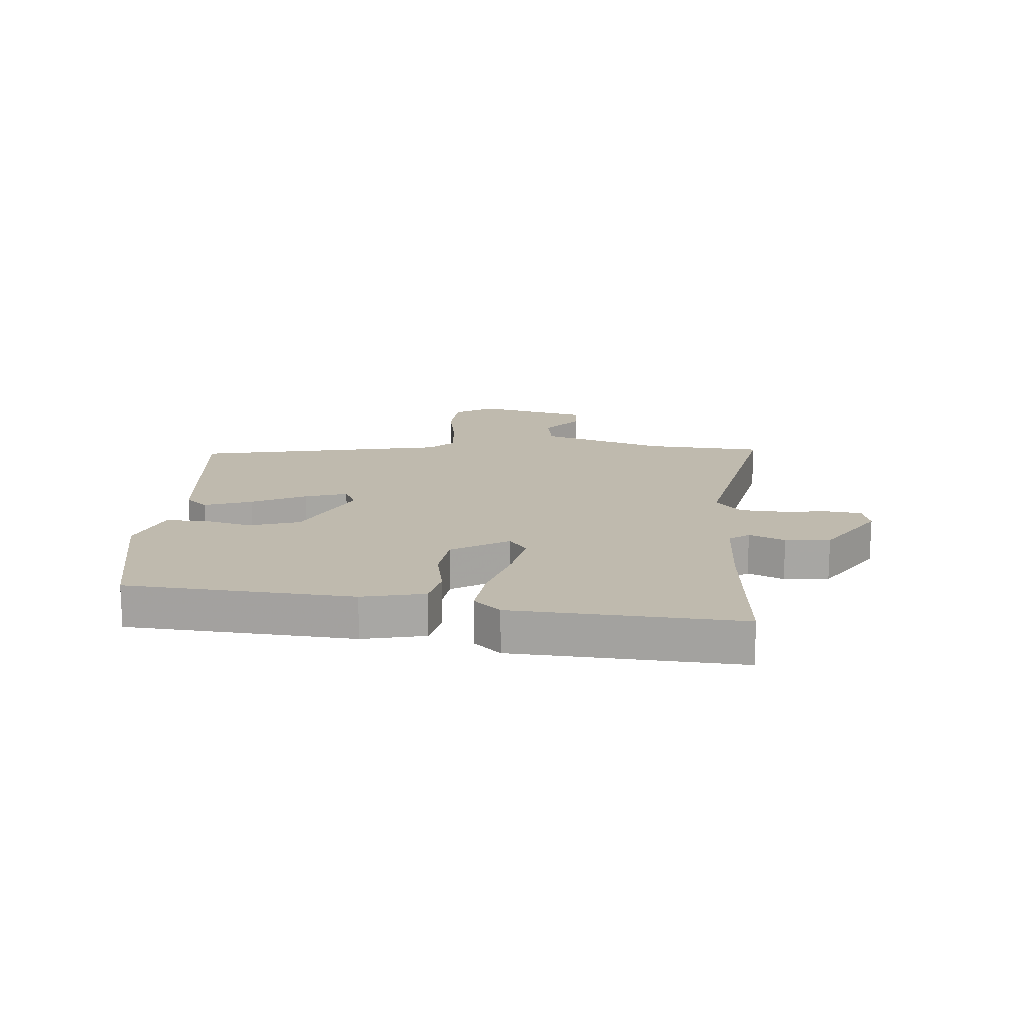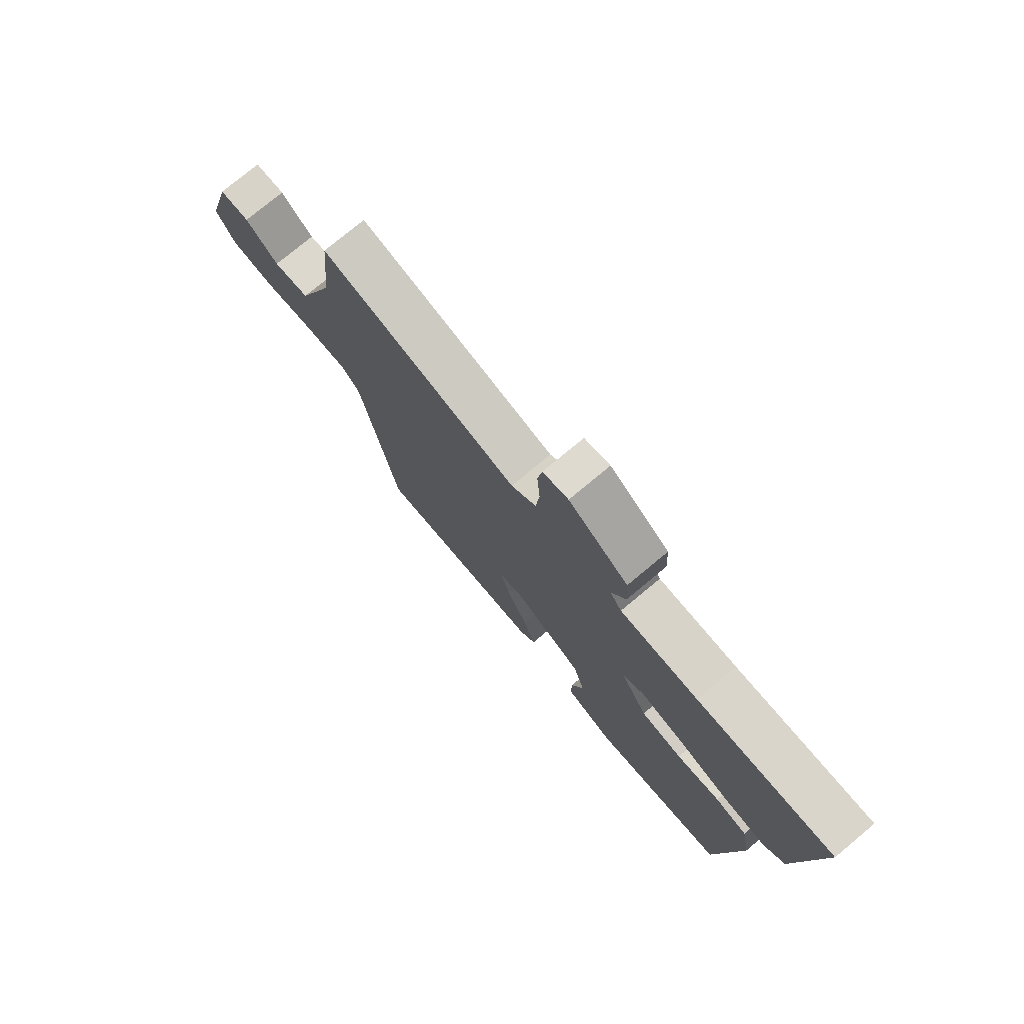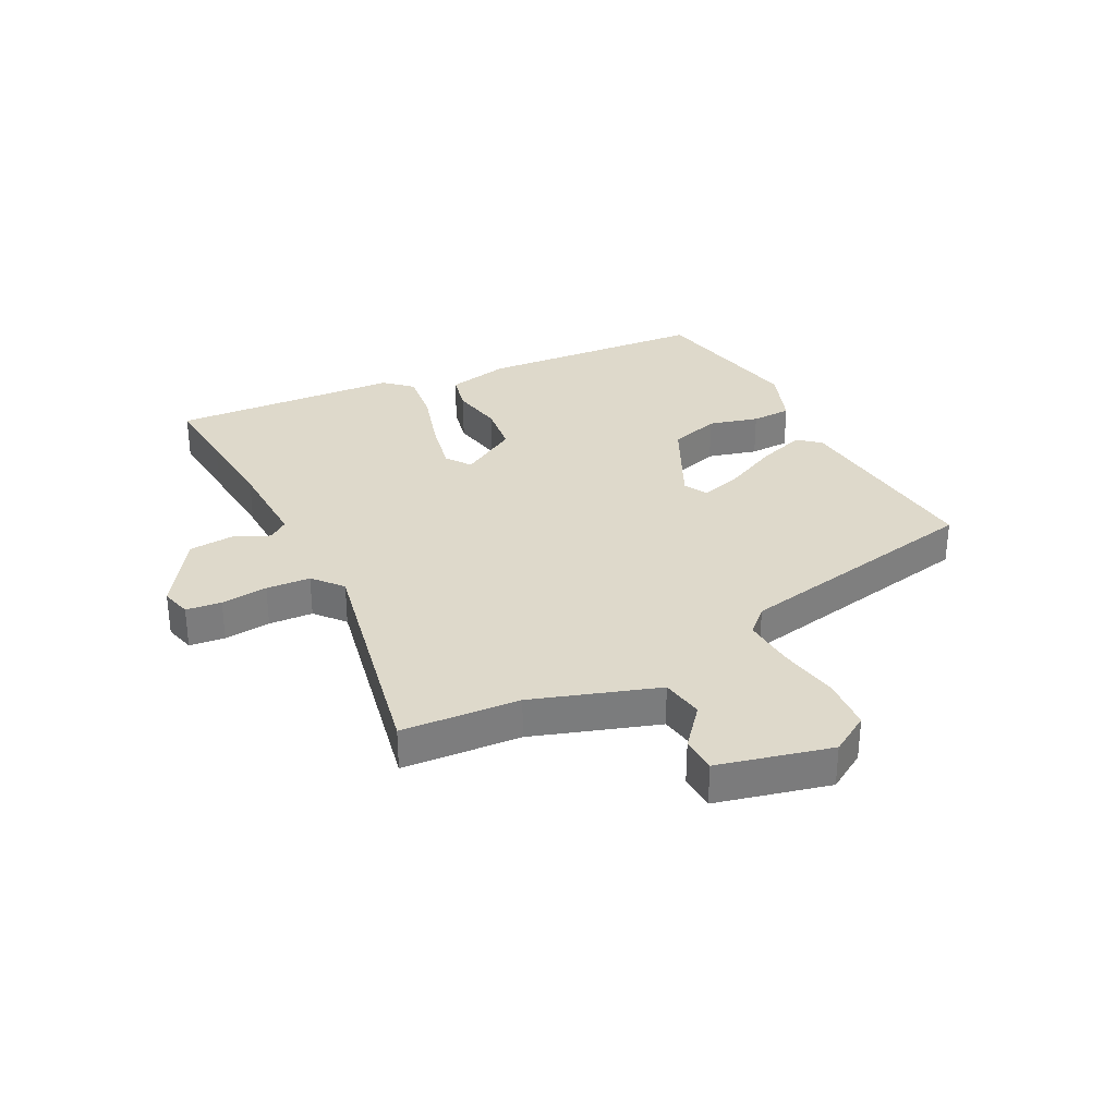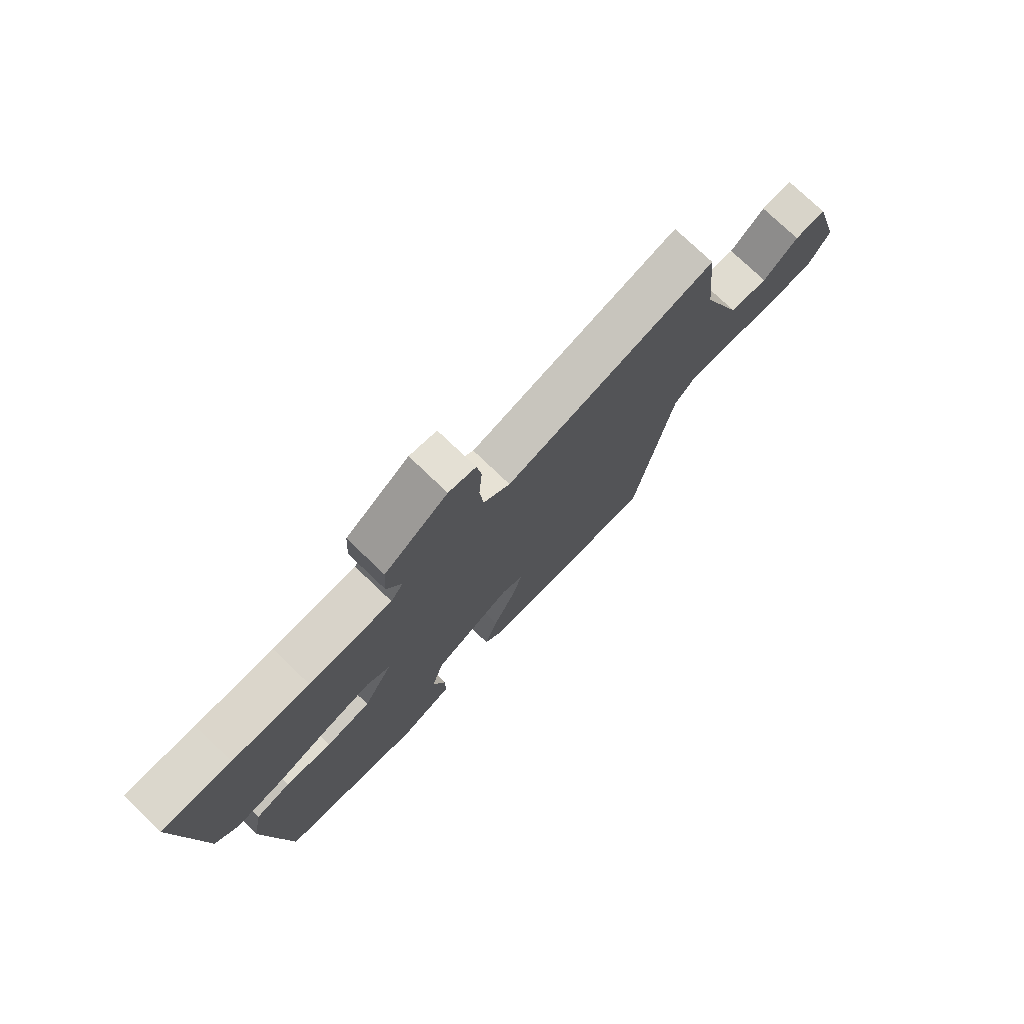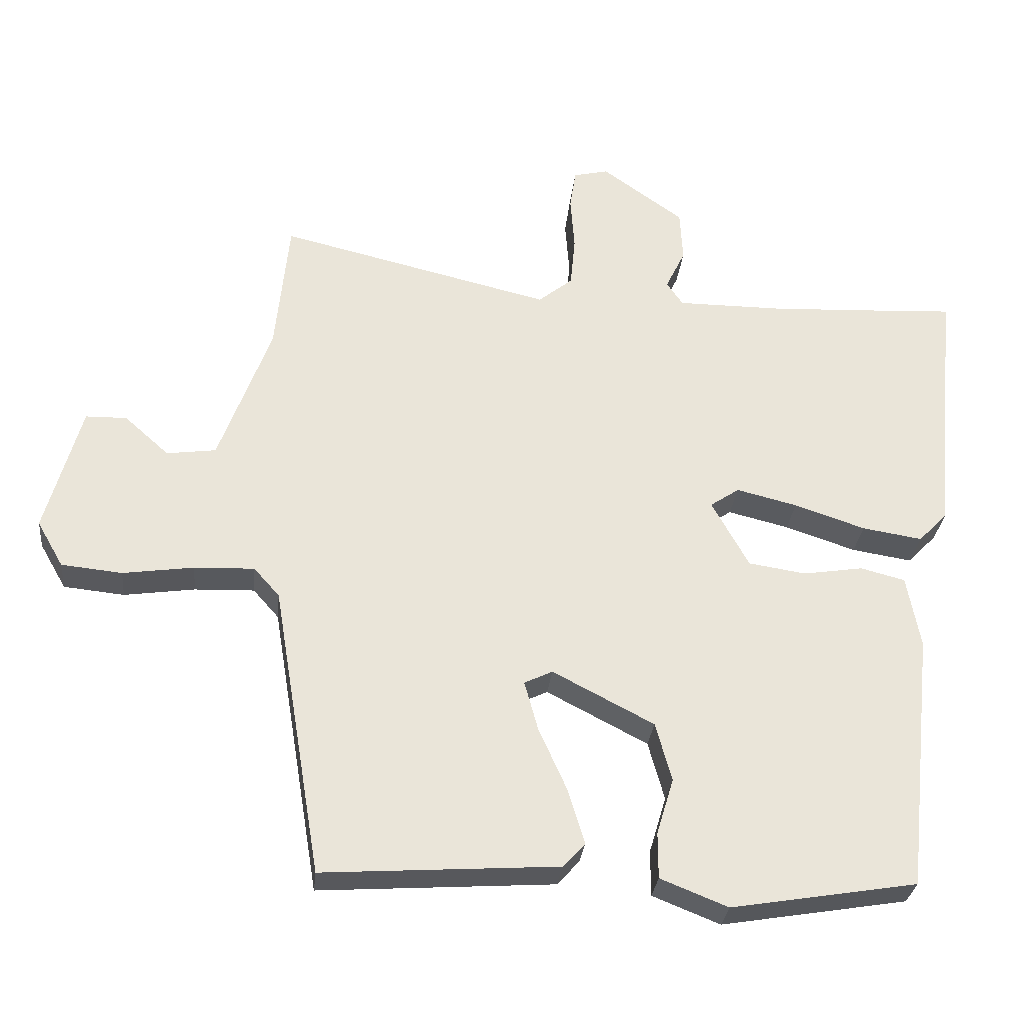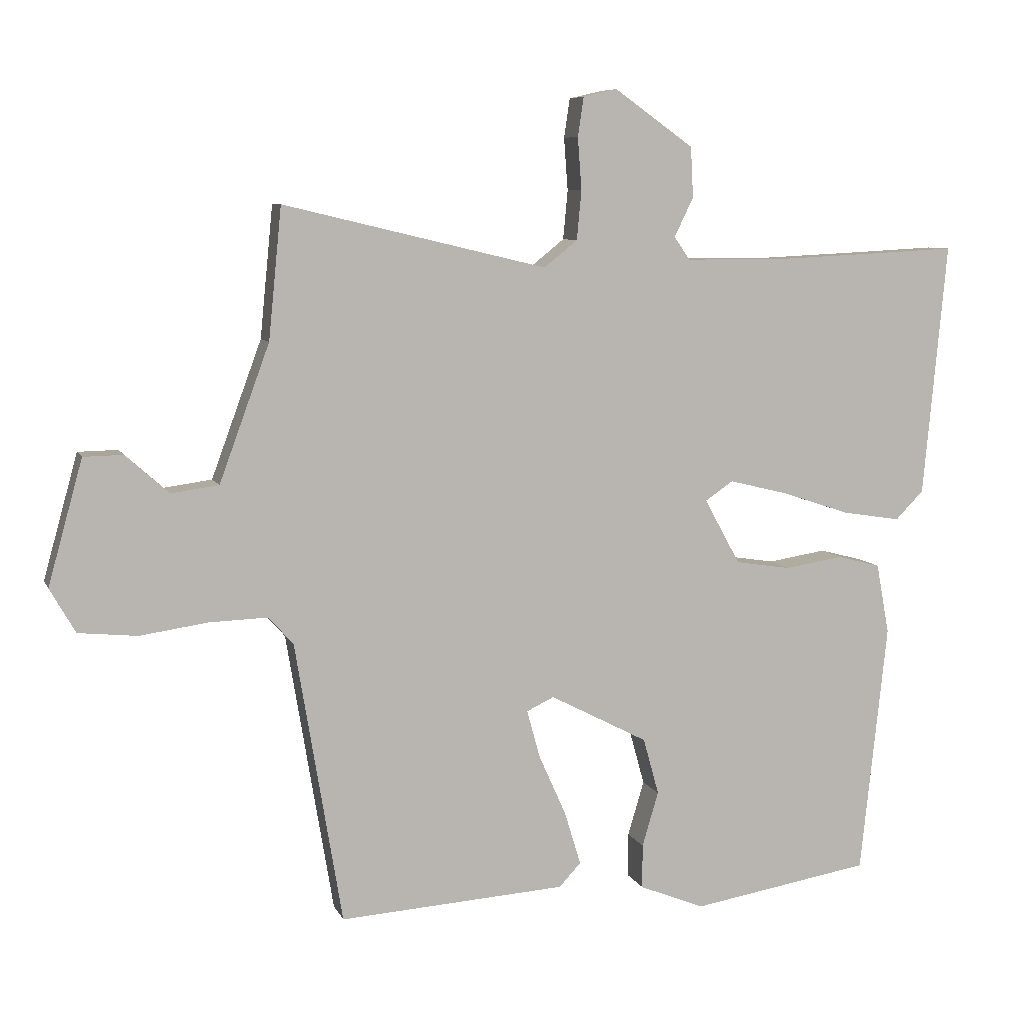
<metadata>
{"format":"obj","ext":"obj","renderer":"f3d","projection":"perspective","resolution":1024,"background":"white","views":[{"elev":15.8,"azim":-87.4,"up":"+Y"},{"elev":76.3,"azim":-129.8,"up":"+Z"},{"elev":31.8,"azim":61.2,"up":"+Y"},{"elev":76.0,"azim":-46.2,"up":"+Z"},{"elev":-29.7,"azim":174.1,"up":"+Z"},{"elev":7.7,"azim":163.9,"up":"+Z"}]}
</metadata>
<code>
v -0.446 0.07 -0.496
v -0.487 0.07 -0.11
v -0.467 0.07 -0.002
v -0.401 0.07 0.015
v -0.312 0.07 0.001
v -0.227 0.07 0.014
v -0.172 0.07 0.114
v -0.215 0.07 0.143
v -0.305 0.07 0.121
v -0.41 0.07 0.086
v -0.499 0.07 0.072
v -0.542 0.07 0.116
v -0.578 0.07 0.504
v -0.446 0.07 0.497
v -0.299 0.07 0.49
v -0.14 0.07 0.49
v -0.116 0.07 0.525
v -0.145 0.07 0.585
v -0.141 0.07 0.662
v -0.02 0.07 0.748
v 0.032 0.07 0.736
v 0.041 0.07 0.676
v 0.035 0.07 0.596
v 0.042 0.07 0.521
v 0.093 0.07 0.48
v 0.497 0.07 0.576
v 0.517 0.07 0.375
v 0.594 0.07 0.165
v 0.667 0.07 0.155
v 0.733 0.07 0.214
v 0.794 0.07 0.213
v 0.847 0.07 0.022
v 0.808 0.07 -0.046
v 0.718 0.07 -0.055
v 0.613 0.07 -0.04
v 0.524 0.07 -0.037
v 0.486 0.07 -0.08
v 0.414 0.07 -0.513
v 0.066 0.07 -0.49
v 0.033 0.07 -0.454
v 0.058 0.07 -0.372
v 0.1 0.07 -0.278
v 0.12 0.07 -0.205
v 0.078 0.07 -0.185
v -0.072 0.07 -0.263
v -0.096 0.07 -0.35
v -0.071 0.07 -0.434
v -0.071 0.07 -0.502
v -0.171 0.07 -0.542
v -0.446 0 -0.496
v -0.487 0 -0.11
v -0.467 0 -0.002
v -0.401 0 0.015
v -0.312 0 0.001
v -0.227 0 0.014
v -0.172 0 0.114
v -0.215 0 0.143
v -0.305 0 0.121
v -0.41 0 0.086
v -0.499 0 0.072
v -0.542 0 0.116
v -0.578 0 0.504
v -0.446 0 0.497
v -0.299 0 0.49
v -0.14 0 0.49
v -0.116 0 0.525
v -0.145 0 0.585
v -0.141 0 0.662
v -0.02 0 0.748
v 0.032 0 0.736
v 0.041 0 0.676
v 0.035 0 0.596
v 0.042 0 0.521
v 0.093 0 0.48
v 0.497 0 0.576
v 0.517 0 0.375
v 0.594 0 0.165
v 0.667 0 0.155
v 0.733 0 0.214
v 0.794 0 0.213
v 0.847 0 0.022
v 0.808 0 -0.046
v 0.718 0 -0.055
v 0.613 0 -0.04
v 0.524 0 -0.037
v 0.486 0 -0.08
v 0.414 0 -0.513
v 0.066 0 -0.49
v 0.033 0 -0.454
v 0.058 0 -0.372
v 0.1 0 -0.278
v 0.12 0 -0.205
v 0.078 0 -0.185
v -0.072 0 -0.263
v -0.096 0 -0.35
v -0.071 0 -0.434
v -0.071 0 -0.502
v -0.171 0 -0.542
f 46 47 48 49
f 45 46 49 1
f 39 40 41 42
f 37 38 39 42
f 36 37 42 43
f 32 33 34 35
f 32 35 36
f 29 30 31 32
f 28 29 32 36
f 27 28 36 43
f 25 26 27 43
f 20 21 22 23
f 20 23 24
f 17 18 19 20
f 17 20 24
f 16 17 24 25
f 11 12 13 14
f 9 10 11 14
f 8 9 14 15
f 7 8 15 16
f 2 3 4 5
f 45 1 2 5
f 44 45 5 6
f 7 16 25 43
f 6 7 43 44
f 98 97 96 95
f 50 98 95 94
f 91 90 89 88
f 91 88 87 86
f 92 91 86 85
f 84 83 82 81
f 85 84 81
f 81 80 79 78
f 85 81 78 77
f 92 85 77 76
f 92 76 75 74
f 72 71 70 69
f 73 72 69
f 69 68 67 66
f 73 69 66
f 74 73 66 65
f 63 62 61 60
f 63 60 59 58
f 64 63 58 57
f 65 64 57 56
f 54 53 52 51
f 54 51 50 94
f 55 54 94 93
f 92 74 65 56
f 93 92 56 55
f 1 50 51 2
f 2 51 52 3
f 3 52 53 4
f 4 53 54 5
f 5 54 55 6
f 6 55 56 7
f 7 56 57 8
f 8 57 58 9
f 9 58 59 10
f 10 59 60 11
f 11 60 61 12
f 12 61 62 13
f 13 62 63 14
f 14 63 64 15
f 15 64 65 16
f 16 65 66 17
f 17 66 67 18
f 18 67 68 19
f 19 68 69 20
f 20 69 70 21
f 21 70 71 22
f 22 71 72 23
f 23 72 73 24
f 24 73 74 25
f 25 74 75 26
f 26 75 76 27
f 27 76 77 28
f 28 77 78 29
f 29 78 79 30
f 30 79 80 31
f 31 80 81 32
f 32 81 82 33
f 33 82 83 34
f 34 83 84 35
f 35 84 85 36
f 36 85 86 37
f 37 86 87 38
f 38 87 88 39
f 39 88 89 40
f 40 89 90 41
f 41 90 91 42
f 42 91 92 43
f 43 92 93 44
f 44 93 94 45
f 45 94 95 46
f 46 95 96 47
f 47 96 97 48
f 48 97 98 49
f 49 98 50 1

</code>
